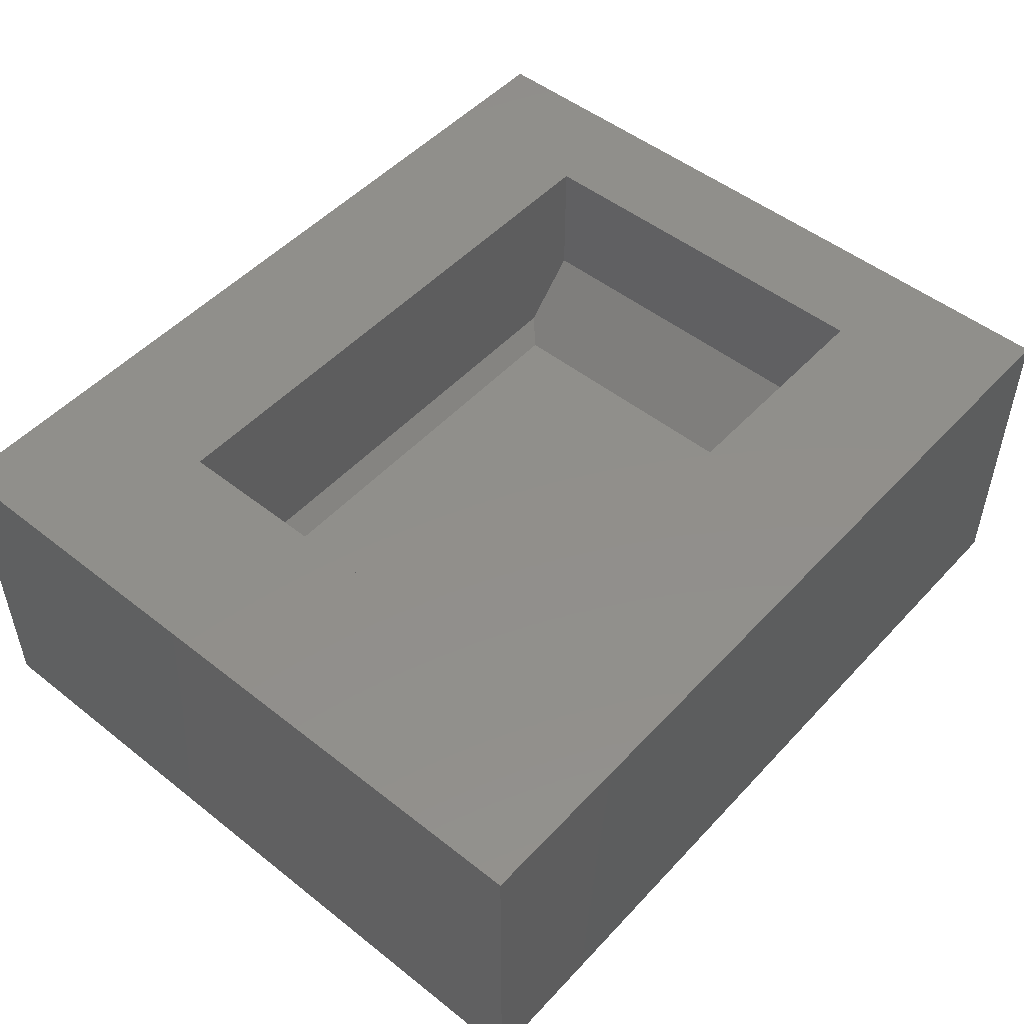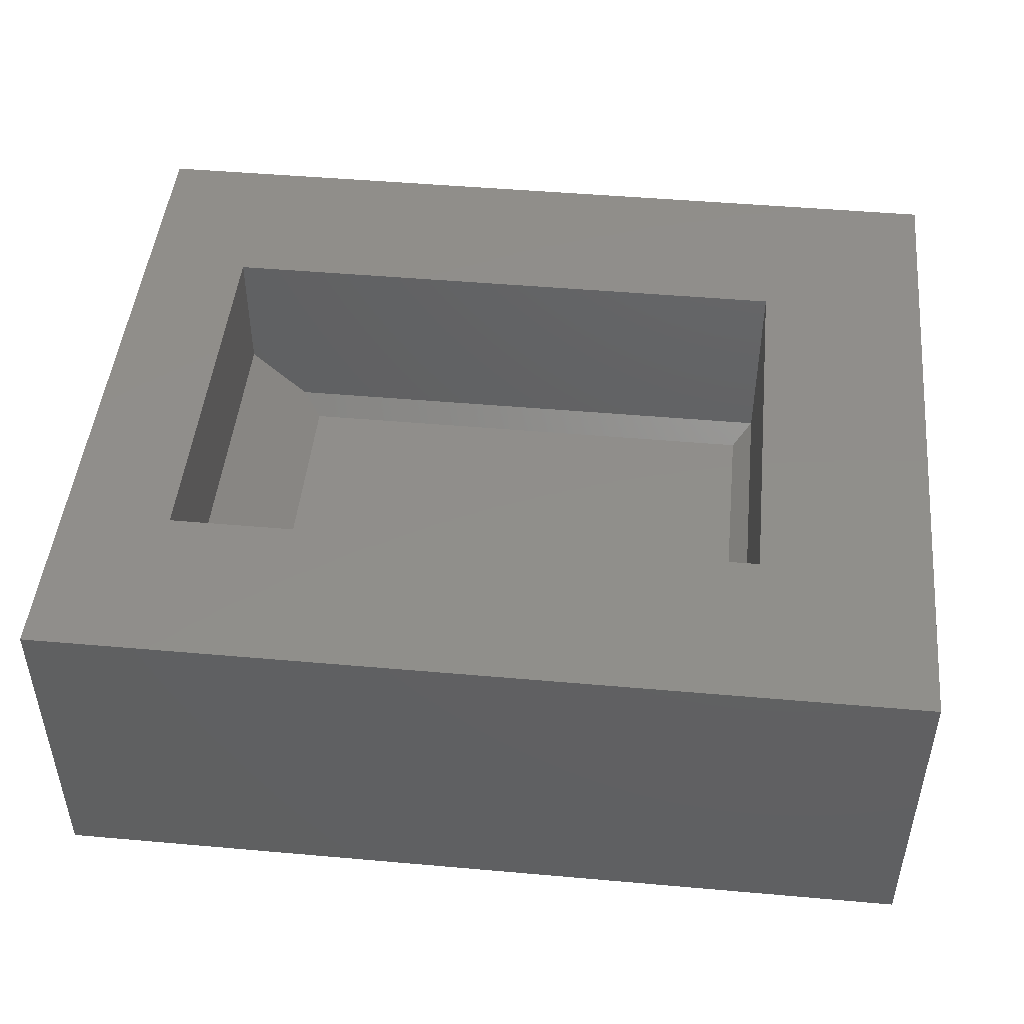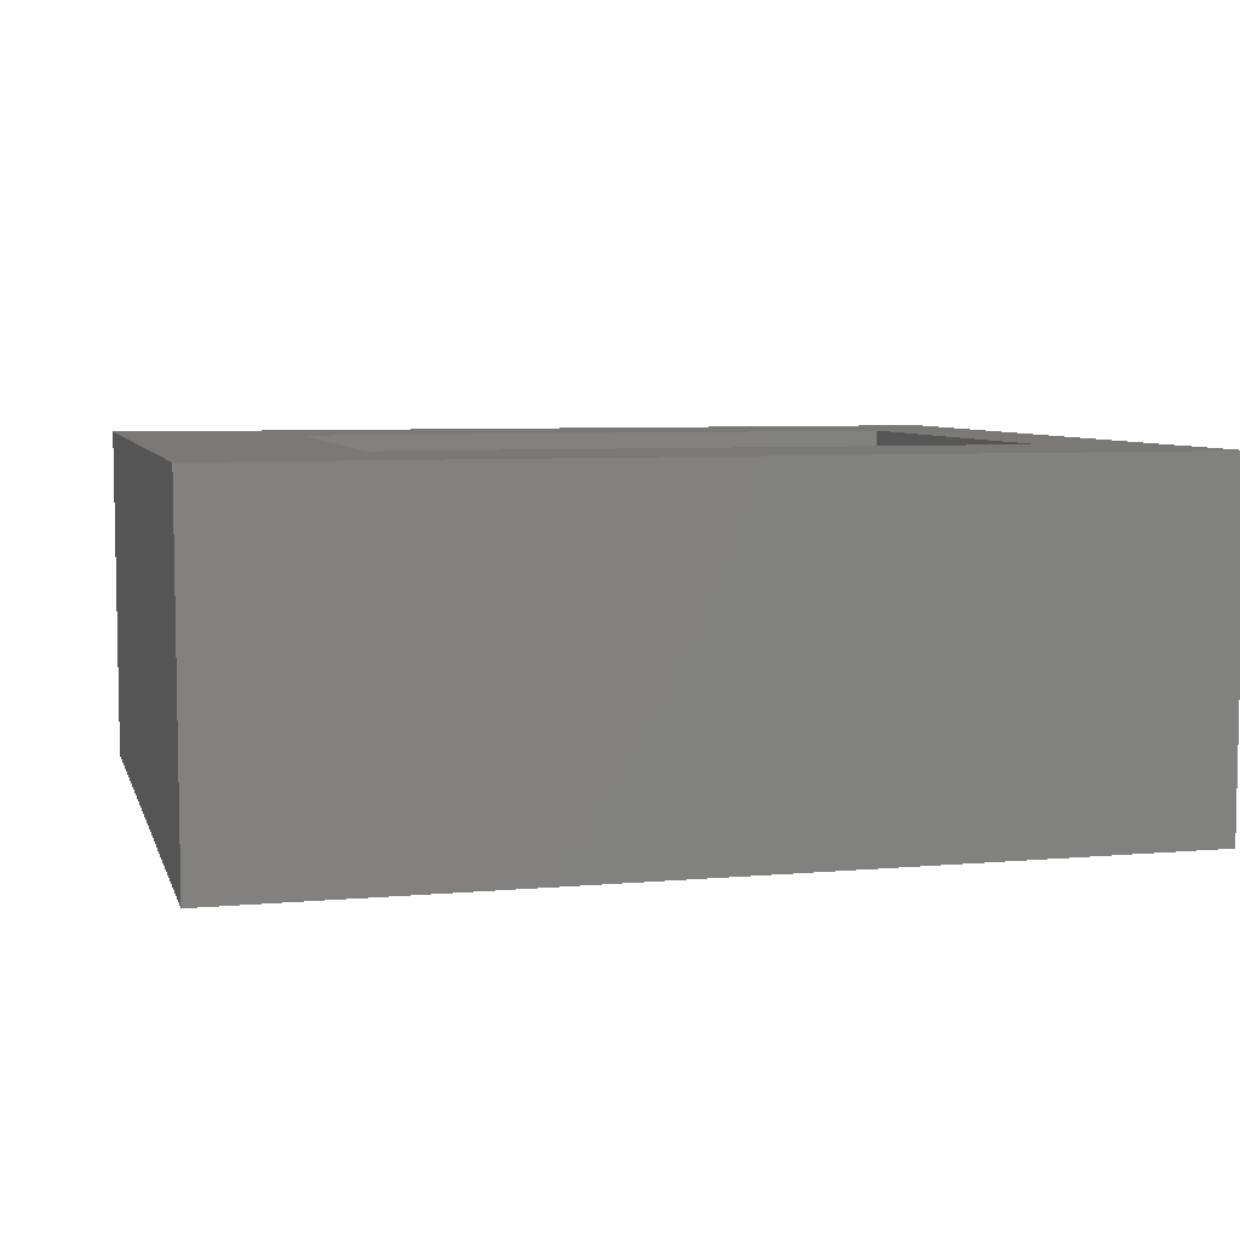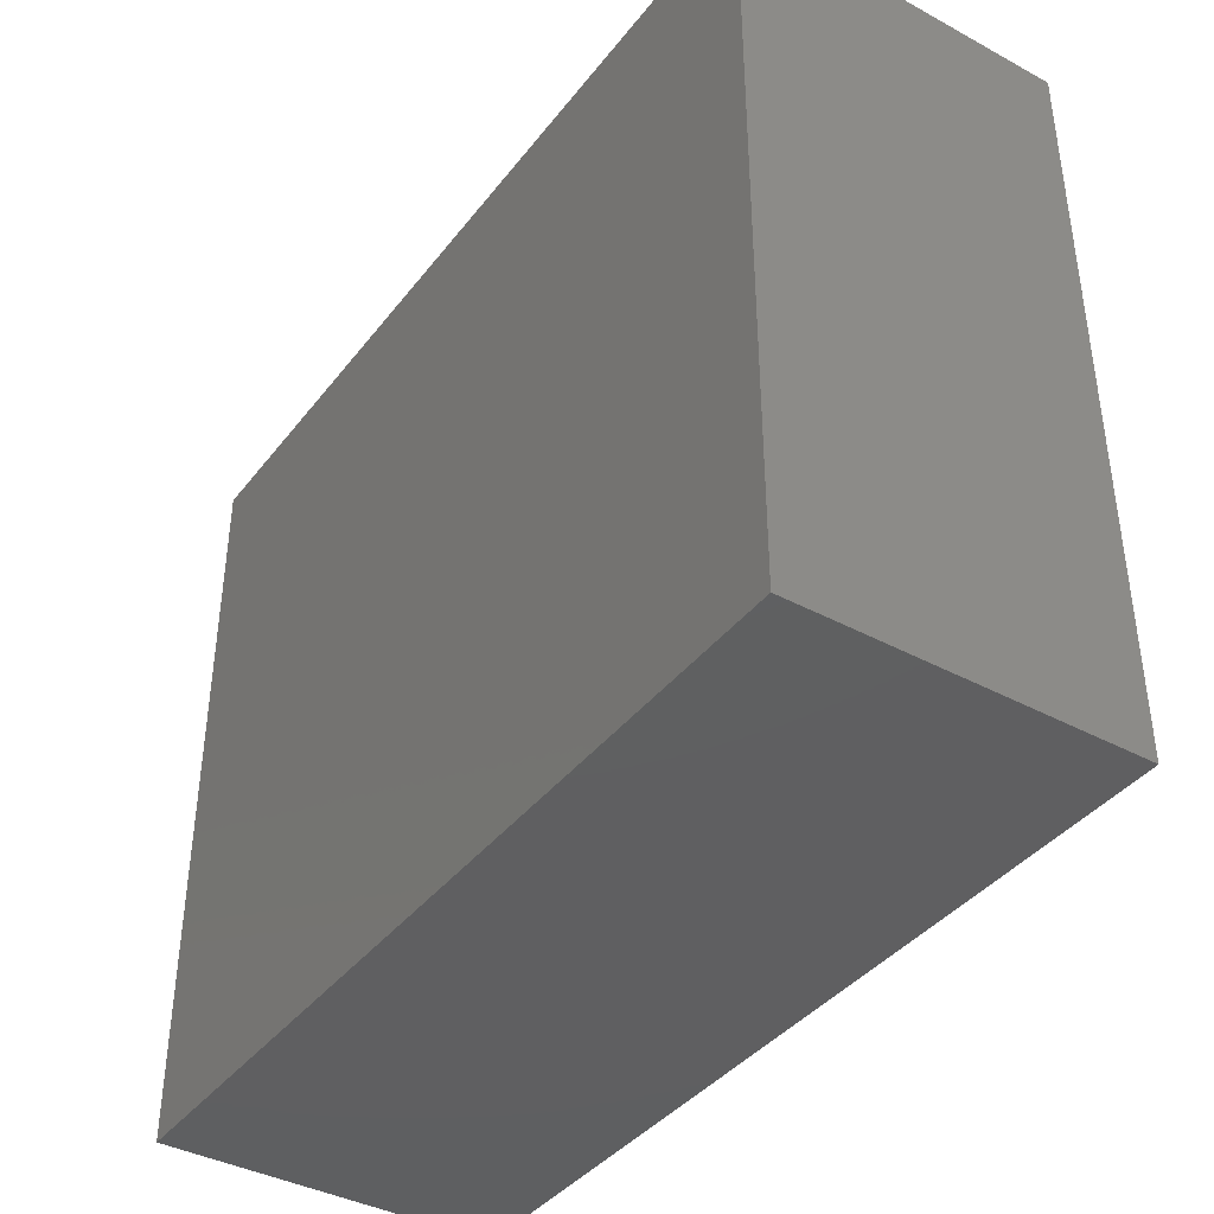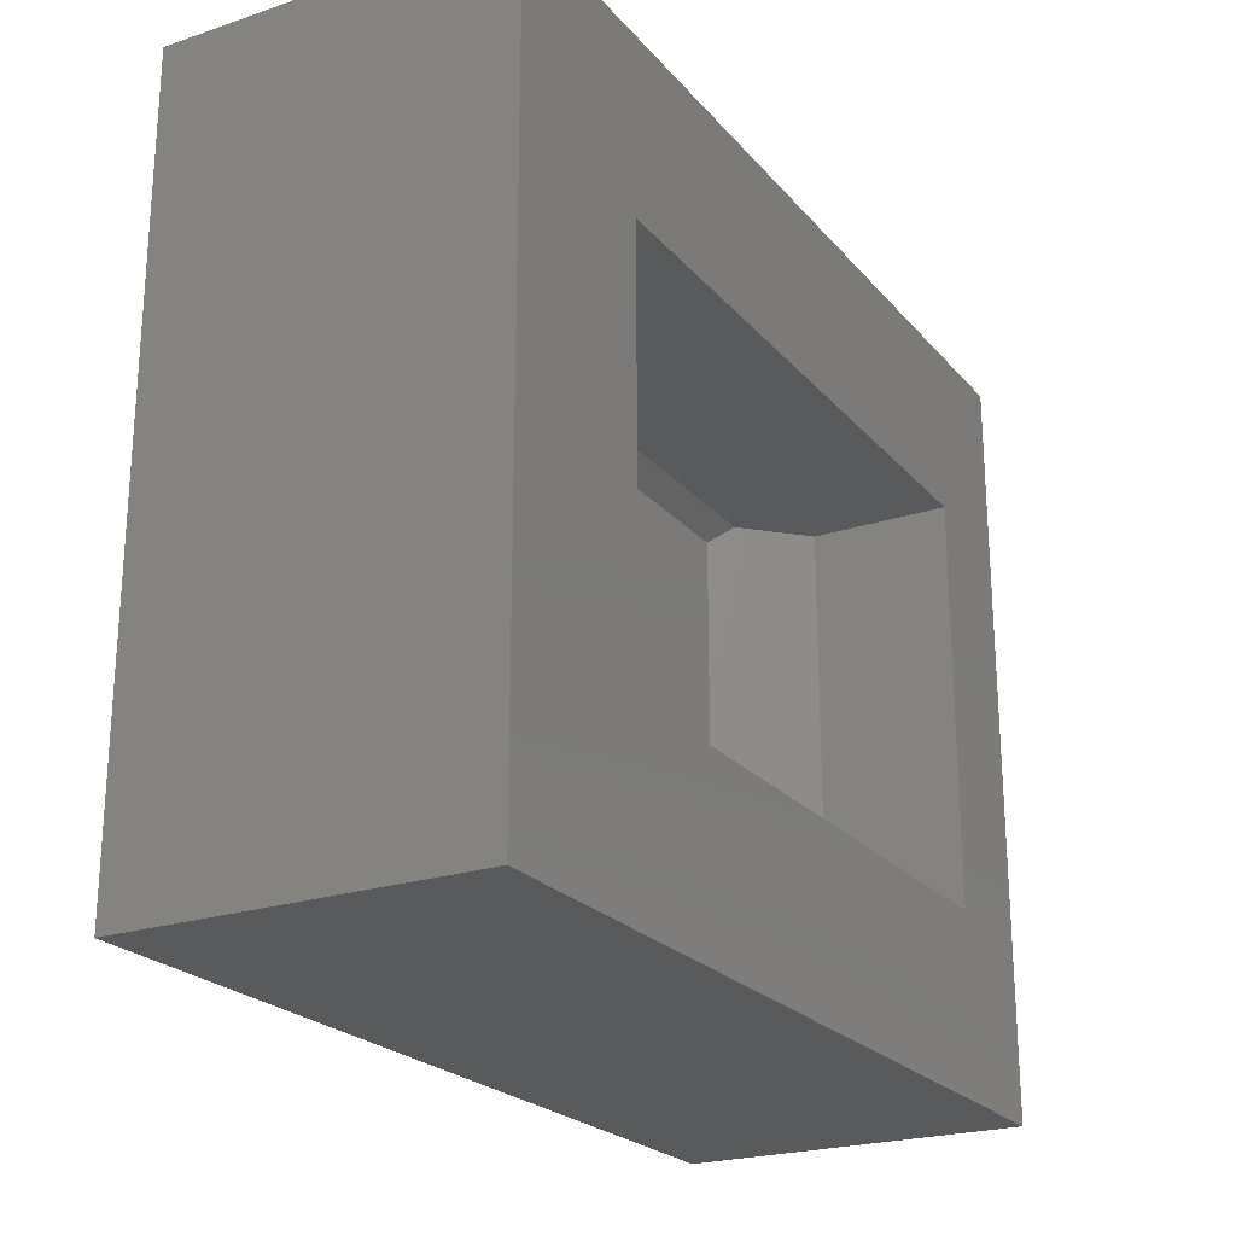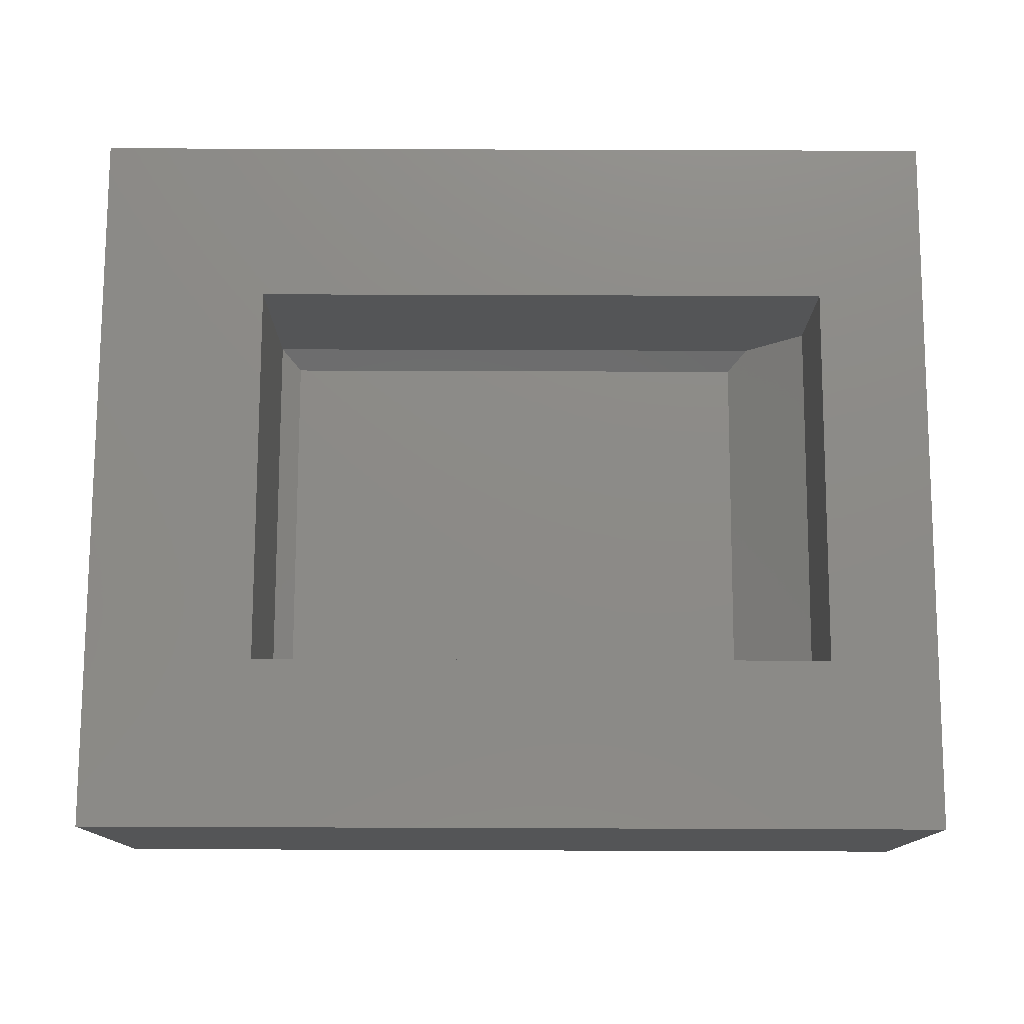
<metadata>
{"format":"stl","ext":"stl","renderer":"f3d","projection":"perspective","resolution":1024,"background":"white","views":[{"elev":50.1,"azim":-49.1,"up":"+Z"},{"elev":47.3,"azim":-174.3,"up":"+Z"},{"elev":6.2,"azim":-14.9,"up":"+Z"},{"elev":-39.6,"azim":-123.8,"up":"+Y"},{"elev":-22.9,"azim":-60.5,"up":"+Y"},{"elev":76.8,"azim":0.2,"up":"+Z"}]}
</metadata>
<code>
# stl→obj: 32 verts, 60 faces
v 0.6094 -0.6172 0.09375
v 0.6094 -0.4922 0.3281
v 0.6094 -0.6172 0.3281
v 0.6094 -0.4922 0.2719
v 0.6094 0.3794 0.09375
v 0.6094 0.2627 0.2719
v 0.6094 0.3794 0.3281
v 0.6094 0.2627 0.3281
v 0.6094 -0.4922 0.5312
v 0.6094 0.2627 0.5312
v 0.5 0.2627 0.1625
v -0.5312 0.2627 0.5312
v -0.5312 0.2627 0.1625
v 0.5 -0.4922 0.1625
v 0.4625 -0.4547 0.125
v 0.4625 0.2253 0.125
v -0.5312 -0.4922 0.1625
v -0.5312 -0.4922 0.5312
v 0.6172 -0.6172 0.3281
v 0.6172 0.3794 0.3281
v -0.4938 0.2253 0.125
v -0.4938 -0.4547 0.125
v 0.8203 0.5826 0.5312
v 0.8203 -0.8203 0.5312
v -0.8594 -0.8203 0.5312
v -0.8594 0.5826 0.5312
v -0.8594 -0.8203 -0.1094
v 0.8203 -0.8203 -0.1094
v 0.8203 0.5826 -0.1094
v -0.8594 0.5826 -0.1094
v 0.6172 0.3794 0.09375
v 0.6172 -0.6172 0.09375
f 1 2 3
f 2 1 4
f 4 1 5
f 4 5 6
f 6 5 7
f 6 7 8
f 2 9 8
f 8 9 10
f 8 11 6
f 12 13 10
f 10 13 11
f 10 11 8
f 14 4 15
f 11 16 6
f 6 16 15
f 6 15 4
f 2 4 14
f 17 18 14
f 14 18 9
f 14 9 2
f 19 3 2
f 19 2 8
f 19 8 7
f 19 7 20
f 11 13 16
f 16 13 21
f 21 22 16
f 16 22 15
f 17 14 22
f 22 14 15
f 13 17 21
f 21 17 22
f 13 12 17
f 17 12 18
f 23 10 24
f 24 10 9
f 24 9 25
f 25 9 18
f 25 18 26
f 26 18 12
f 26 12 23
f 23 12 10
f 25 27 24
f 24 27 28
f 24 28 23
f 23 28 29
f 23 29 26
f 26 29 30
f 26 30 25
f 25 30 27
f 30 29 27
f 27 29 28
f 20 7 31
f 31 7 5
f 3 19 1
f 1 19 32
f 19 20 32
f 32 20 31
f 5 1 31
f 31 1 32

</code>
